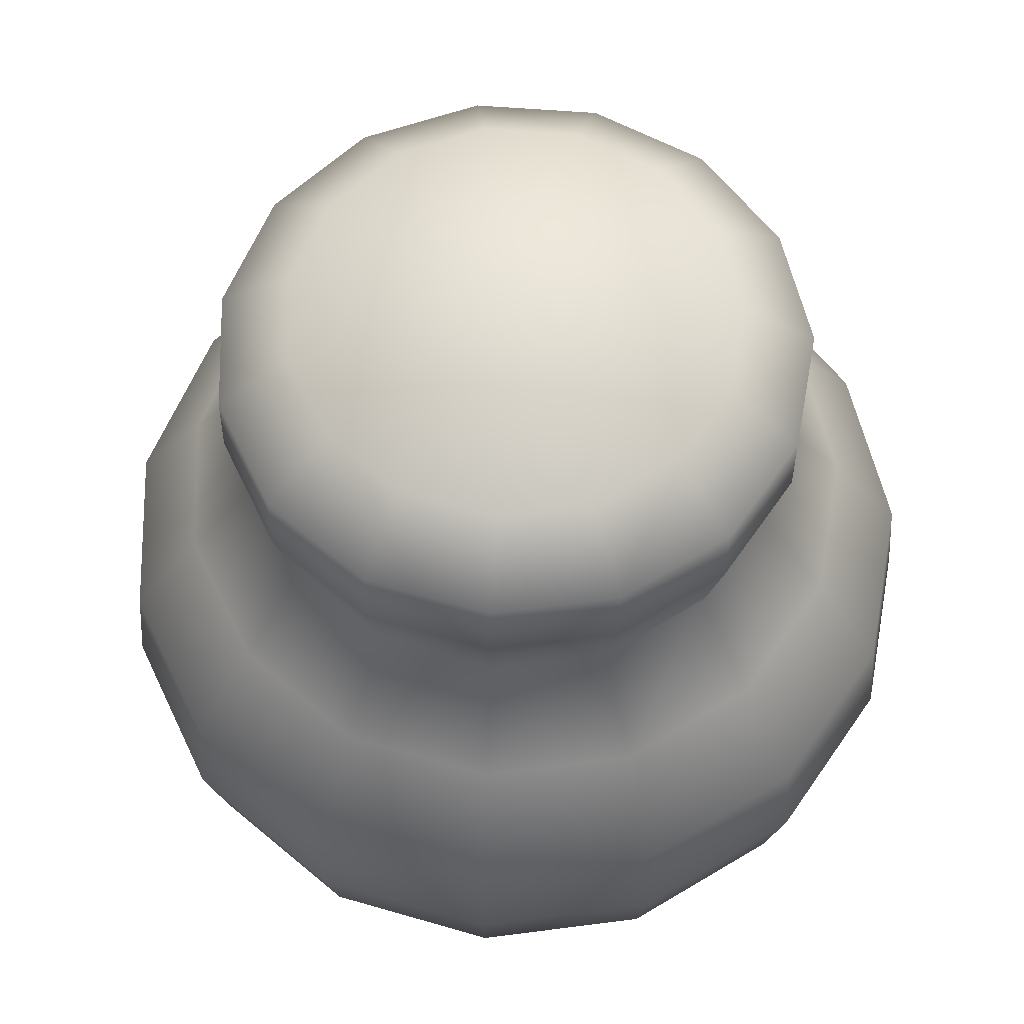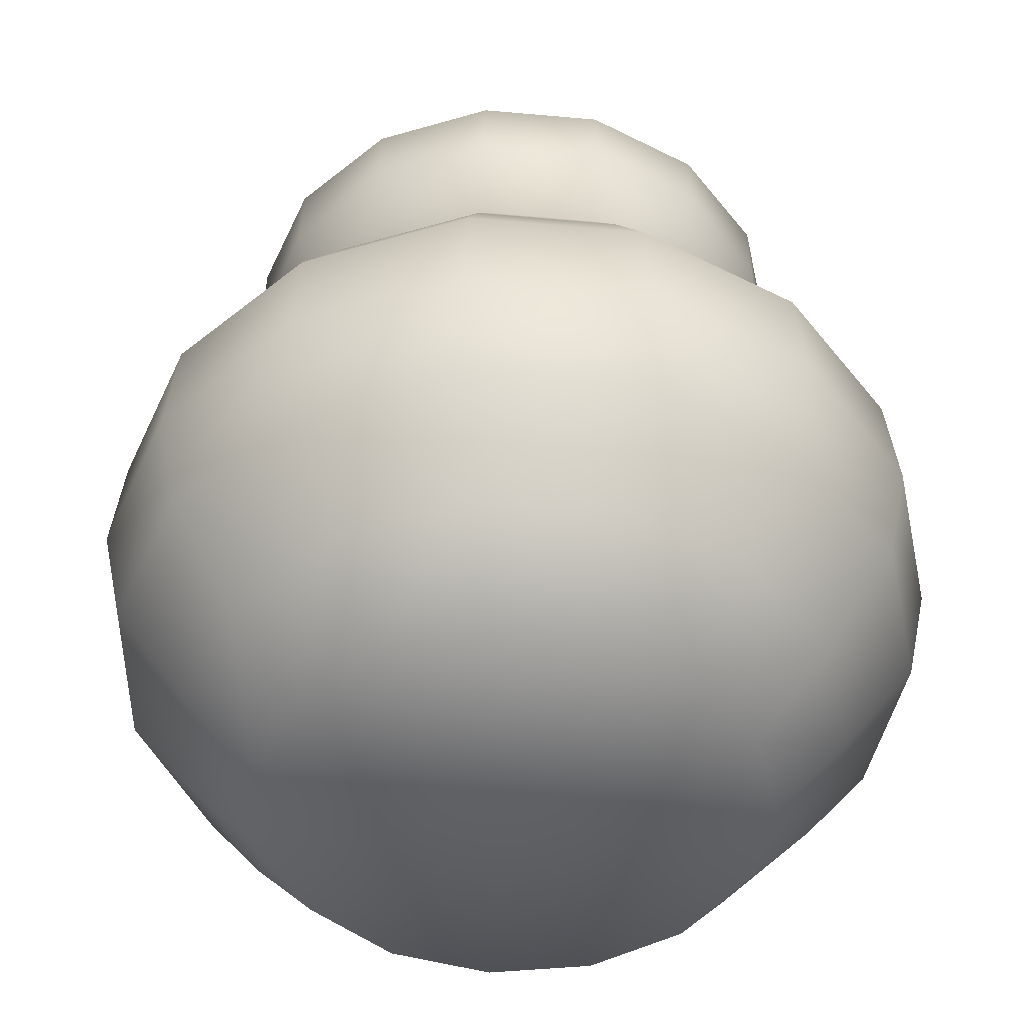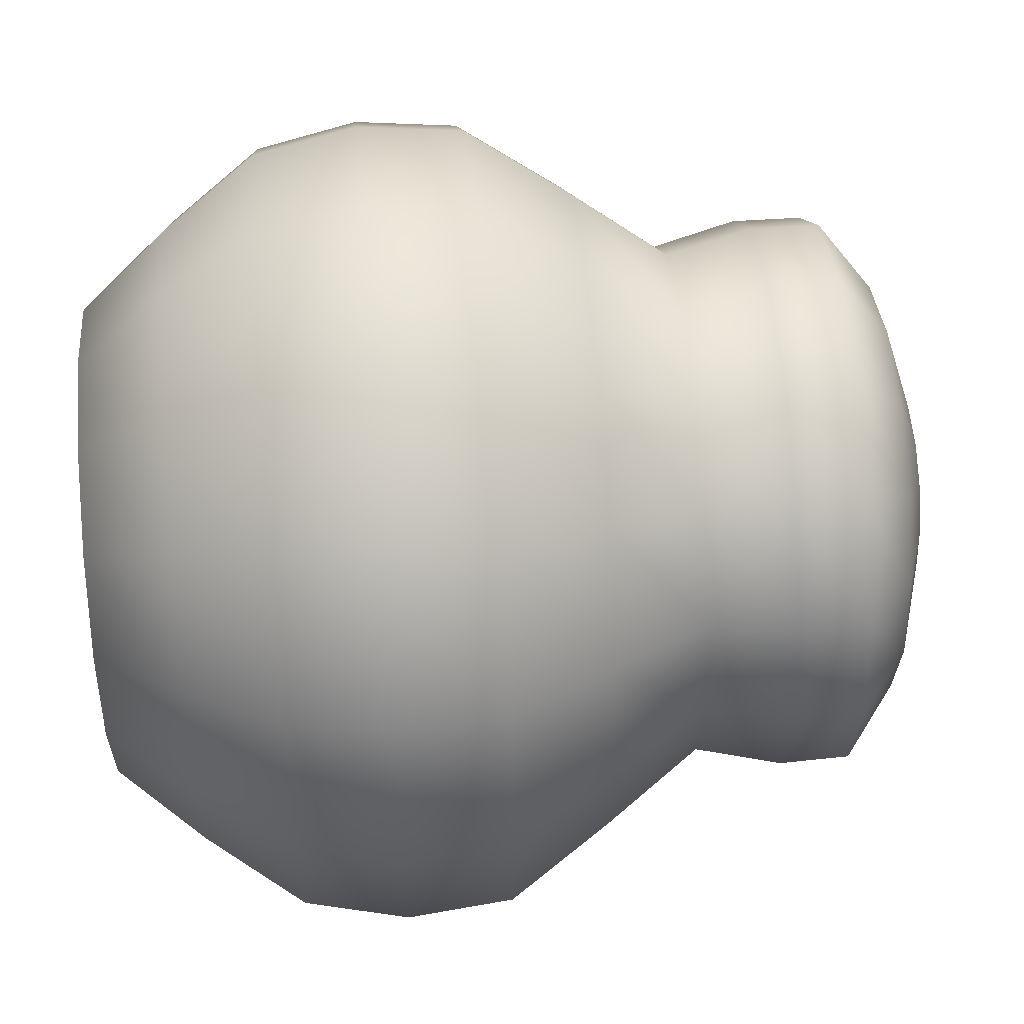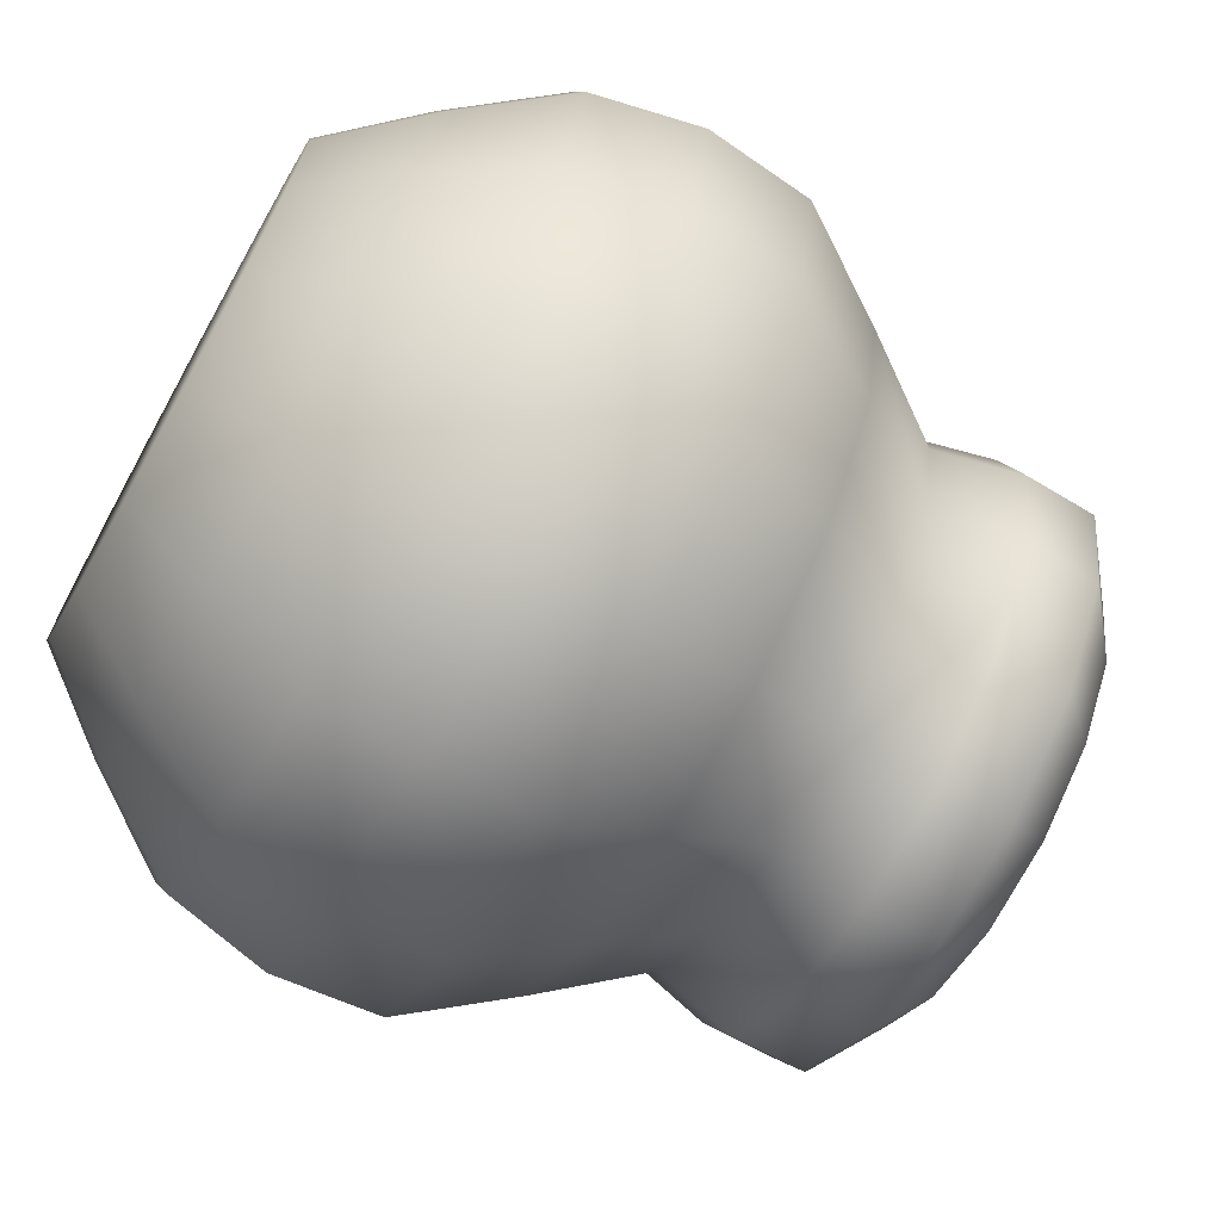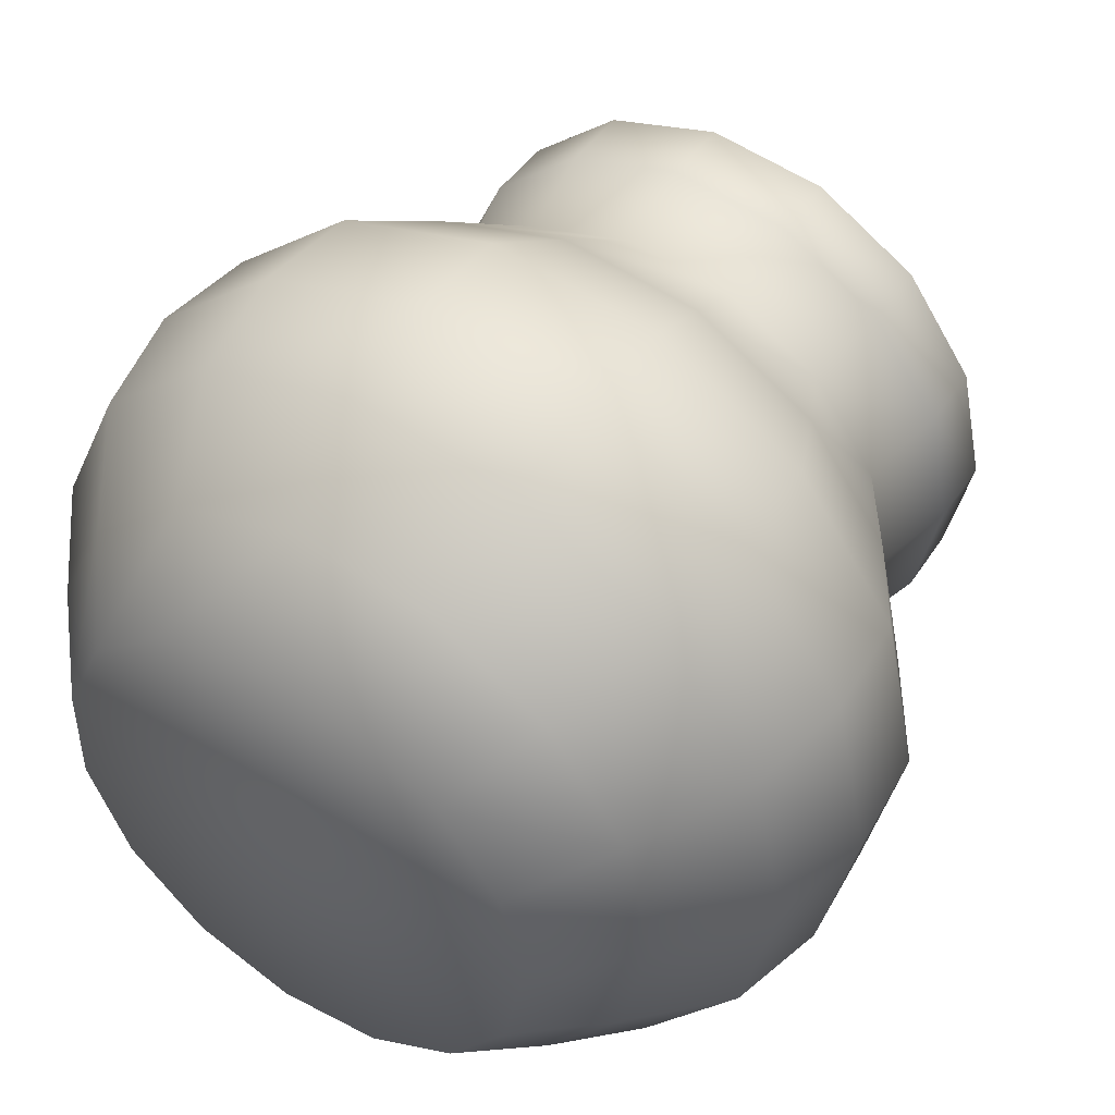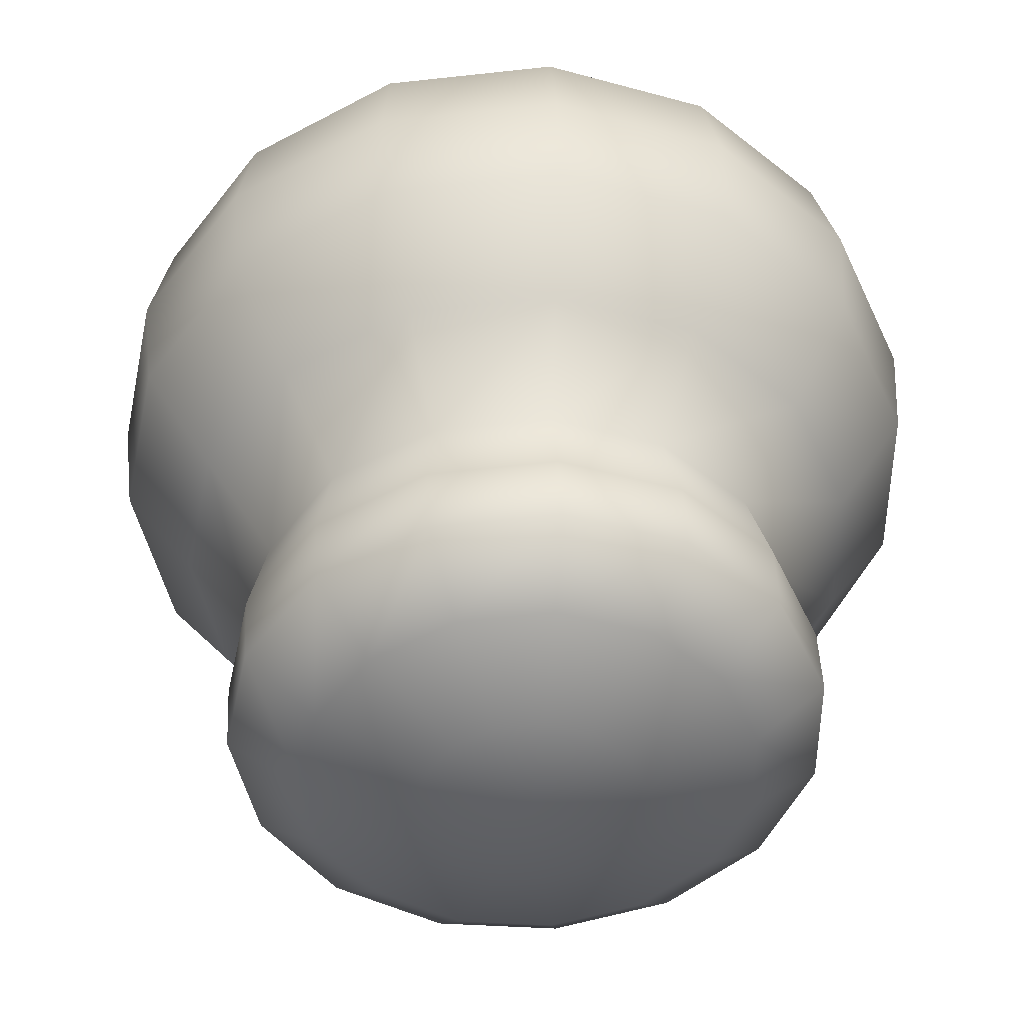
<metadata>
{"format":"obj","ext":"obj","renderer":"f3d","projection":"perspective","resolution":1024,"background":"white","views":[{"elev":61.4,"azim":118.5,"up":"+Y"},{"elev":-47.2,"azim":-119.8,"up":"+Y"},{"elev":52.1,"azim":85.1,"up":"+Z"},{"elev":-70.3,"azim":60.9,"up":"+Z"},{"elev":48.2,"azim":33.4,"up":"+Z"},{"elev":41.6,"azim":178.3,"up":"+Z"}]}
</metadata>
<code>
v 0.4482 0 -0.1982
v 0.329 0 -0.3622
v 0.1535 0 -0.4635
v -0.04801 0 -0.4847
v -0.2408 0 -0.4221
v -0.3914 0 -0.2865
v -0.4738 0 -0.1013
v -0.4738 0 0.1013
v -0.3914 0 0.2865
v -0.2408 0 0.4221
v -0.04801 0 0.4847
v 0.1535 0 0.4635
v 0.329 0 0.3622
v 0.4482 0 0.1982
v 0.4903 0 0
v 0.5836 0.1691 -0.2588
v 0.428 0.1691 -0.4728
v 0.1989 0.1691 -0.6051
v -0.06421 0.1691 -0.6328
v -0.3159 0.1691 -0.5511
v -0.5125 0.1691 -0.3741
v -0.6203 0.1691 -0.1323
v -0.6203 0.1691 0.1323
v -0.5125 0.1691 0.3741
v -0.3159 0.1691 0.5511
v -0.06421 0.1691 0.6328
v 0.1989 0.1691 0.6051
v 0.428 0.1691 0.4728
v 0.5836 0.1691 0.2588
v 0.6386 0.1691 0
v 0.7148 0.3601 -0.3175
v 0.524 0.3601 -0.5801
v 0.243 0.3601 -0.7425
v -0.07988 0.3601 -0.7764
v -0.3887 0.3601 -0.6762
v -0.63 0.3601 -0.4589
v -0.7621 0.3601 -0.1624
v -0.7621 0.3601 0.1624
v -0.63 0.3601 0.4589
v -0.3887 0.3601 0.6762
v -0.07988 0.3601 0.7764
v 0.243 0.3601 0.7425
v 0.524 0.3601 0.5801
v 0.7148 0.3601 0.3175
v 0.7823 0.3601 0
v 0.7553 0.5646 -0.3355
v 0.5537 0.5646 -0.613
v 0.2566 0.5646 -0.7844
v -0.08445 0.5646 -0.8203
v -0.4107 0.5646 -0.7144
v -0.6656 0.5646 -0.4849
v -0.8051 0.5646 -0.1715
v -0.8051 0.5646 0.1715
v -0.6656 0.5646 0.4849
v -0.4107 0.5646 0.7144
v -0.08445 0.5646 0.8203
v 0.2566 0.5646 0.7844
v 0.5537 0.5646 0.613
v 0.7553 0.5646 0.3355
v 0.8266 0.5646 0
v 0.7369 0.7737 -0.3272
v 0.5402 0.7737 -0.5979
v 0.2505 0.7737 -0.7651
v -0.0822 0.7737 -0.8002
v -0.4004 0.7737 -0.6969
v -0.6491 0.7737 -0.473
v -0.7852 0.7737 -0.1673
v -0.7852 0.7737 0.1673
v -0.6491 0.7737 0.473
v -0.4004 0.7737 0.6969
v -0.0822 0.7737 0.8002
v 0.2505 0.7737 0.7651
v 0.5402 0.7737 0.5979
v 0.7369 0.7737 0.3272
v 0.8064 0.7737 0
v 0.6112 0.9781 -0.2709
v 0.4485 0.9781 -0.4949
v 0.2086 0.9781 -0.6334
v -0.06678 0.9781 -0.6624
v -0.3302 0.9781 -0.5769
v -0.5361 0.9781 -0.3916
v -0.6488 0.9781 -0.1385
v -0.6488 0.9781 0.1385
v -0.5361 0.9781 0.3916
v -0.3302 0.9781 0.5769
v -0.06678 0.9781 0.6624
v 0.2086 0.9781 0.6334
v 0.4485 0.9781 0.4949
v 0.6112 0.9781 0.2709
v 0.6688 0.9781 0
v 0.4857 1.169 -0.2146
v 0.3568 1.169 -0.392
v 0.1669 1.169 -0.5018
v -0.05132 1.169 -0.5247
v -0.26 1.169 -0.4569
v -0.423 1.169 -0.3101
v -0.5122 1.169 -0.1097
v -0.5122 1.169 0.1097
v -0.423 1.169 0.3101
v -0.26 1.169 0.4569
v -0.05132 1.169 0.5247
v 0.1669 1.169 0.5018
v 0.3568 1.169 0.392
v 0.4857 1.169 0.2146
v 0.5313 1.169 0
v 0.5229 1.338 -0.2317
v 0.3837 1.338 -0.4233
v 0.1785 1.338 -0.5418
v -0.05706 1.338 -0.5665
v -0.2823 1.338 -0.4933
v -0.4584 1.338 -0.3348
v -0.5547 1.338 -0.1184
v -0.5547 1.338 0.1184
v -0.4584 1.338 0.3348
v -0.2823 1.338 0.4933
v -0.05706 1.338 0.5665
v 0.1785 1.338 0.5418
v 0.3837 1.338 0.4233
v 0.5229 1.338 0.2317
v 0.5721 1.338 0
v 0.5189 1.478 -0.2307
v 0.3802 1.478 -0.4216
v 0.176 1.478 -0.5395
v -0.05862 1.478 -0.564
v -0.2829 1.478 -0.4911
v -0.4582 1.478 -0.3333
v -0.5541 1.478 -0.1179
v -0.5541 1.478 0.1179
v -0.4582 1.478 0.3333
v -0.2829 1.478 0.4911
v -0.05862 1.478 0.564
v 0.176 1.478 0.5395
v 0.3802 1.478 0.4216
v 0.5189 1.478 0.2307
v 0.5679 1.478 0
v 0.3913 1.583 -0.1743
v 0.2865 1.583 -0.3185
v 0.1322 1.583 -0.4076
v -0.04506 1.583 -0.4263
v -0.2146 1.583 -0.3712
v -0.3471 1.583 -0.252
v -0.4196 1.583 -0.08914
v -0.4196 1.583 0.08914
v -0.3471 1.583 0.252
v -0.2146 1.583 0.3712
v -0.04506 1.583 0.4263
v 0.1322 1.583 0.4076
v 0.2865 1.583 0.3185
v 0.3913 1.583 0.1743
v 0.4283 1.583 0
v 0.1937 1.647 -0.08627
v 0.1418 1.647 -0.1576
v 0.06546 1.647 -0.2018
v -0.02229 1.647 -0.211
v -0.1062 1.647 -0.1838
v -0.1718 1.647 -0.1248
v -0.2077 1.647 -0.04413
v -0.2077 1.647 0.04413
v -0.1718 1.647 0.1248
v -0.1062 1.647 0.1838
v -0.02229 1.647 0.211
v 0.06546 1.647 0.2018
v 0.1418 1.647 0.1576
v 0.1937 1.647 0.08627
v 0.212 1.647 0
v 0 0 0
v 4e-06 1.669 0
f 2 1 166
f 3 2 166
f 4 3 166
f 5 4 166
f 6 5 166
f 7 6 166
f 8 7 166
f 9 8 166
f 10 9 166
f 11 10 166
f 12 11 166
f 13 12 166
f 14 13 166
f 15 14 166
f 1 15 166
f 1 2 17 16
f 2 3 18 17
f 3 4 19 18
f 4 5 20 19
f 5 6 21 20
f 6 7 22 21
f 7 8 23 22
f 8 9 24 23
f 9 10 25 24
f 10 11 26 25
f 11 12 27 26
f 12 13 28 27
f 13 14 29 28
f 14 15 30 29
f 15 1 16 30
f 16 17 32 31
f 17 18 33 32
f 18 19 34 33
f 19 20 35 34
f 20 21 36 35
f 21 22 37 36
f 22 23 38 37
f 23 24 39 38
f 24 25 40 39
f 25 26 41 40
f 26 27 42 41
f 27 28 43 42
f 28 29 44 43
f 29 30 45 44
f 30 16 31 45
f 31 32 47 46
f 32 33 48 47
f 33 34 49 48
f 34 35 50 49
f 35 36 51 50
f 36 37 52 51
f 37 38 53 52
f 38 39 54 53
f 39 40 55 54
f 40 41 56 55
f 41 42 57 56
f 42 43 58 57
f 43 44 59 58
f 44 45 60 59
f 45 31 46 60
f 46 47 62 61
f 47 48 63 62
f 48 49 64 63
f 49 50 65 64
f 50 51 66 65
f 51 52 67 66
f 52 53 68 67
f 53 54 69 68
f 54 55 70 69
f 55 56 71 70
f 56 57 72 71
f 57 58 73 72
f 58 59 74 73
f 59 60 75 74
f 60 46 61 75
f 61 62 77 76
f 62 63 78 77
f 63 64 79 78
f 64 65 80 79
f 65 66 81 80
f 66 67 82 81
f 67 68 83 82
f 68 69 84 83
f 69 70 85 84
f 70 71 86 85
f 71 72 87 86
f 72 73 88 87
f 73 74 89 88
f 74 75 90 89
f 75 61 76 90
f 76 77 92 91
f 77 78 93 92
f 78 79 94 93
f 79 80 95 94
f 80 81 96 95
f 81 82 97 96
f 82 83 98 97
f 83 84 99 98
f 84 85 100 99
f 85 86 101 100
f 86 87 102 101
f 87 88 103 102
f 88 89 104 103
f 89 90 105 104
f 90 76 91 105
f 91 92 107 106
f 92 93 108 107
f 93 94 109 108
f 94 95 110 109
f 95 96 111 110
f 96 97 112 111
f 97 98 113 112
f 98 99 114 113
f 99 100 115 114
f 100 101 116 115
f 101 102 117 116
f 102 103 118 117
f 103 104 119 118
f 104 105 120 119
f 105 91 106 120
f 106 107 122 121
f 107 108 123 122
f 108 109 124 123
f 109 110 125 124
f 110 111 126 125
f 111 112 127 126
f 112 113 128 127
f 113 114 129 128
f 114 115 130 129
f 115 116 131 130
f 116 117 132 131
f 117 118 133 132
f 118 119 134 133
f 119 120 135 134
f 120 106 121 135
f 121 122 137 136
f 122 123 138 137
f 123 124 139 138
f 124 125 140 139
f 125 126 141 140
f 126 127 142 141
f 127 128 143 142
f 128 129 144 143
f 129 130 145 144
f 130 131 146 145
f 131 132 147 146
f 132 133 148 147
f 133 134 149 148
f 134 135 150 149
f 135 121 136 150
f 136 137 152 151
f 137 138 153 152
f 138 139 154 153
f 139 140 155 154
f 140 141 156 155
f 141 142 157 156
f 142 143 158 157
f 143 144 159 158
f 144 145 160 159
f 145 146 161 160
f 146 147 162 161
f 147 148 163 162
f 148 149 164 163
f 149 150 165 164
f 150 136 151 165
f 151 152 167
f 152 153 167
f 153 154 167
f 154 155 167
f 155 156 167
f 156 157 167
f 157 158 167
f 158 159 167
f 159 160 167
f 160 161 167
f 161 162 167
f 162 163 167
f 163 164 167
f 164 165 167
f 165 151 167

</code>
